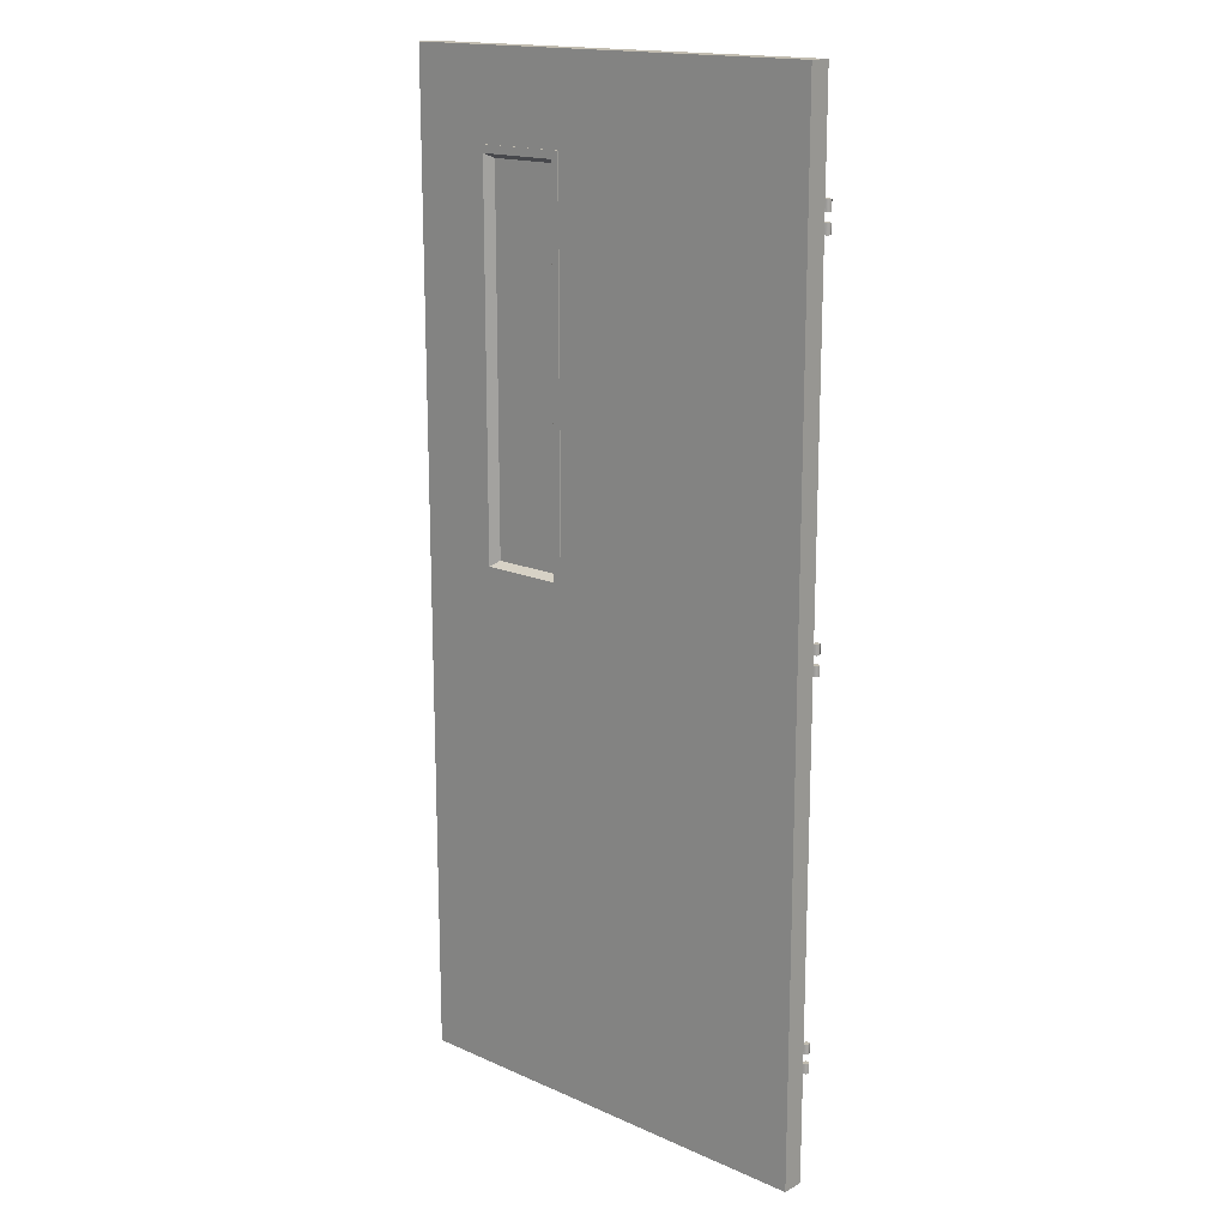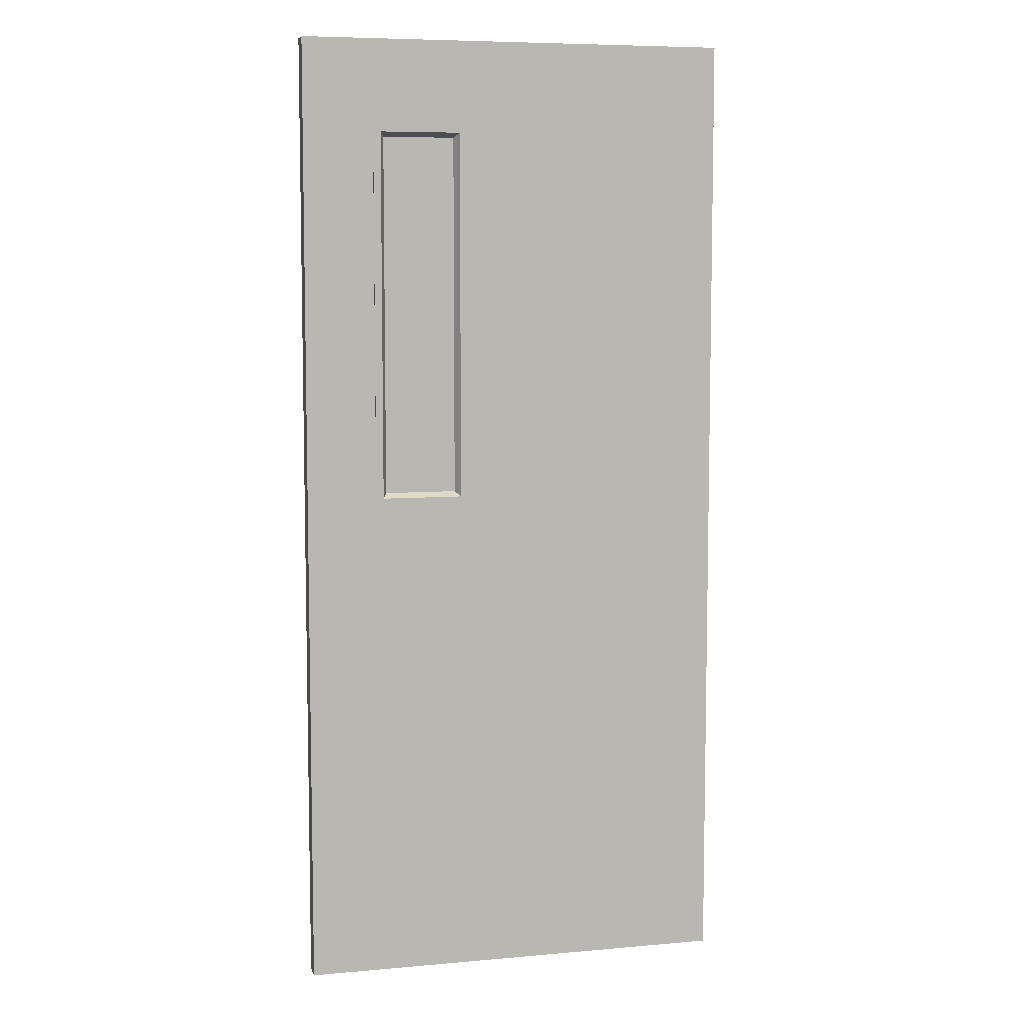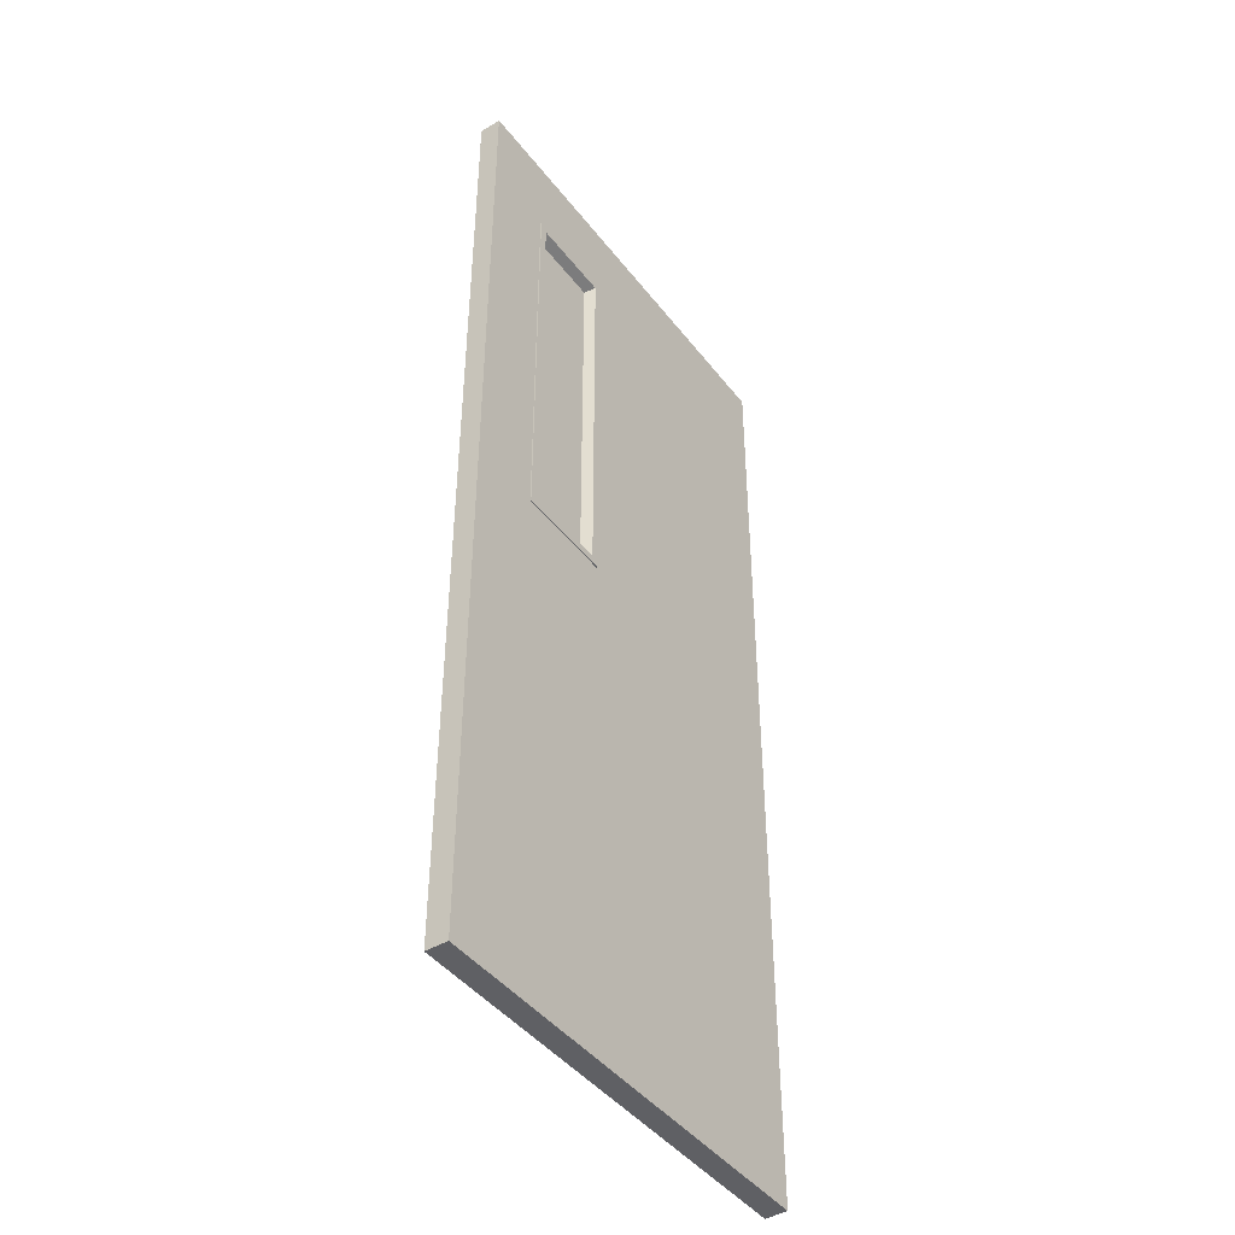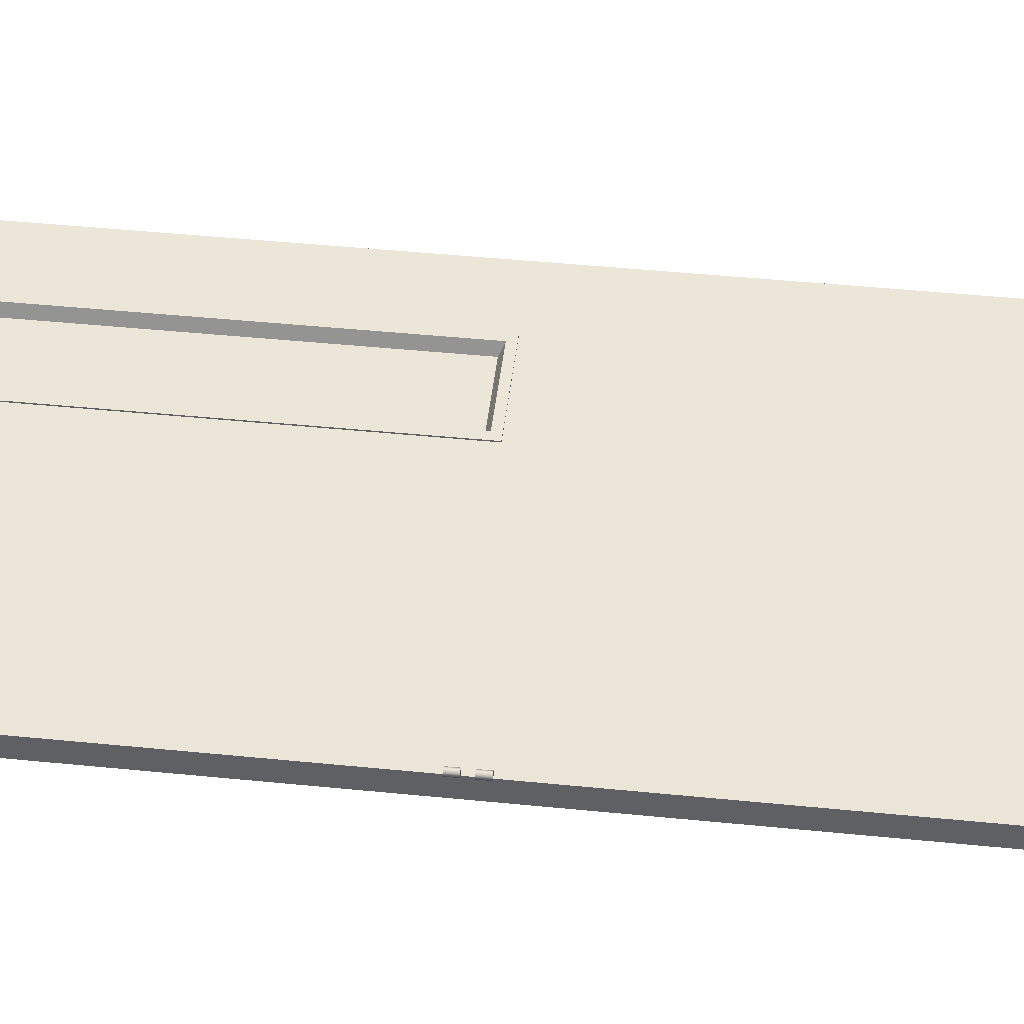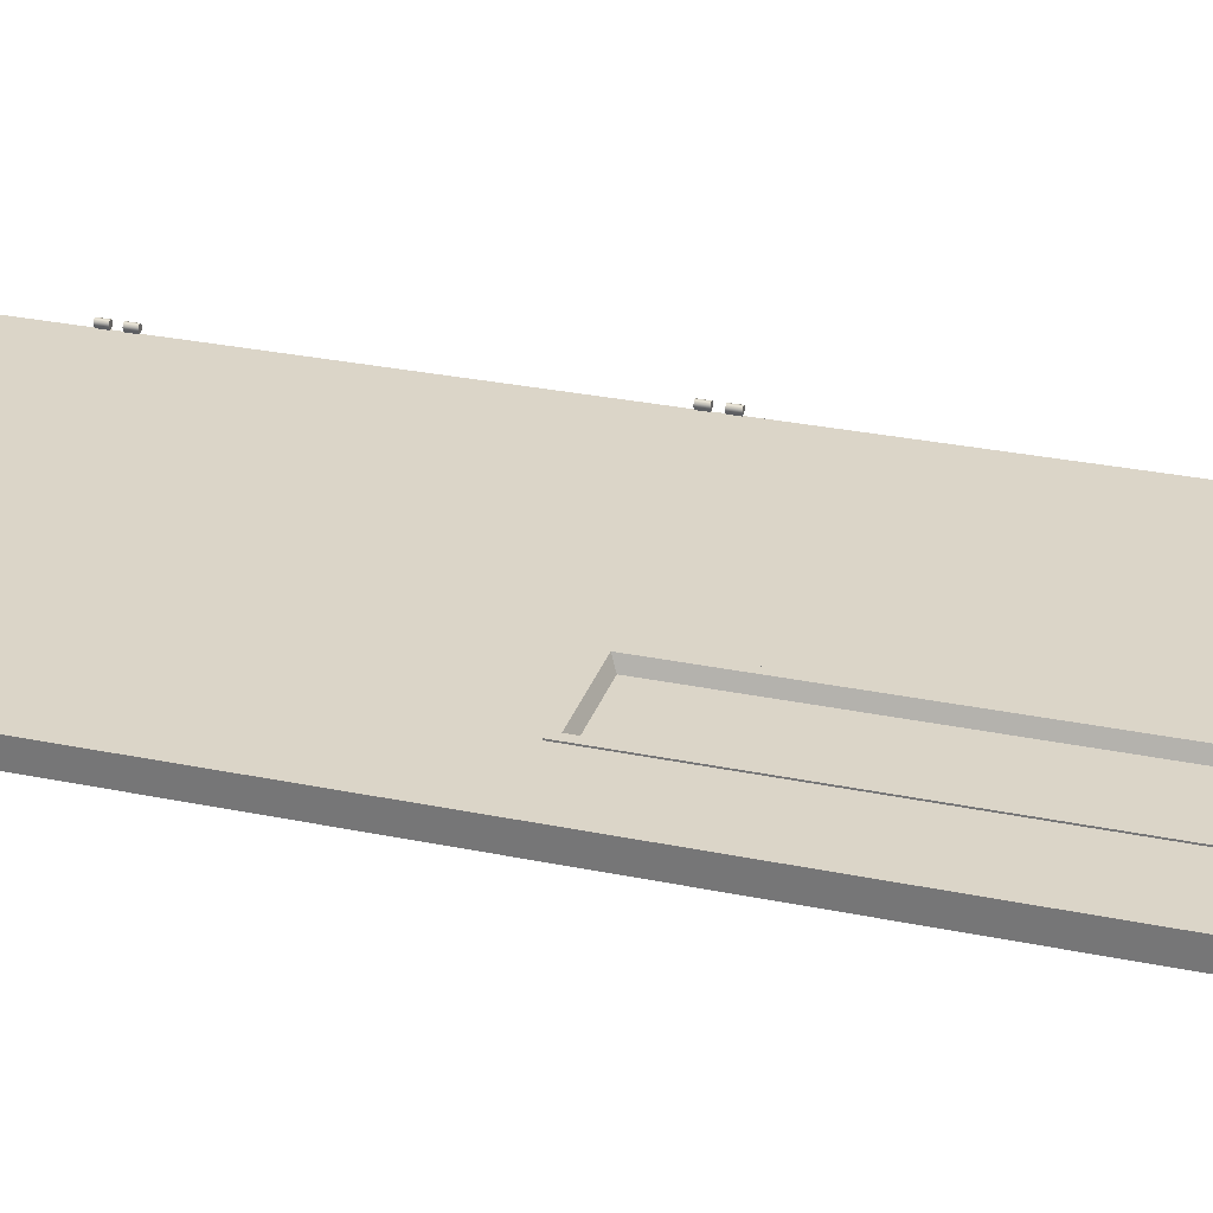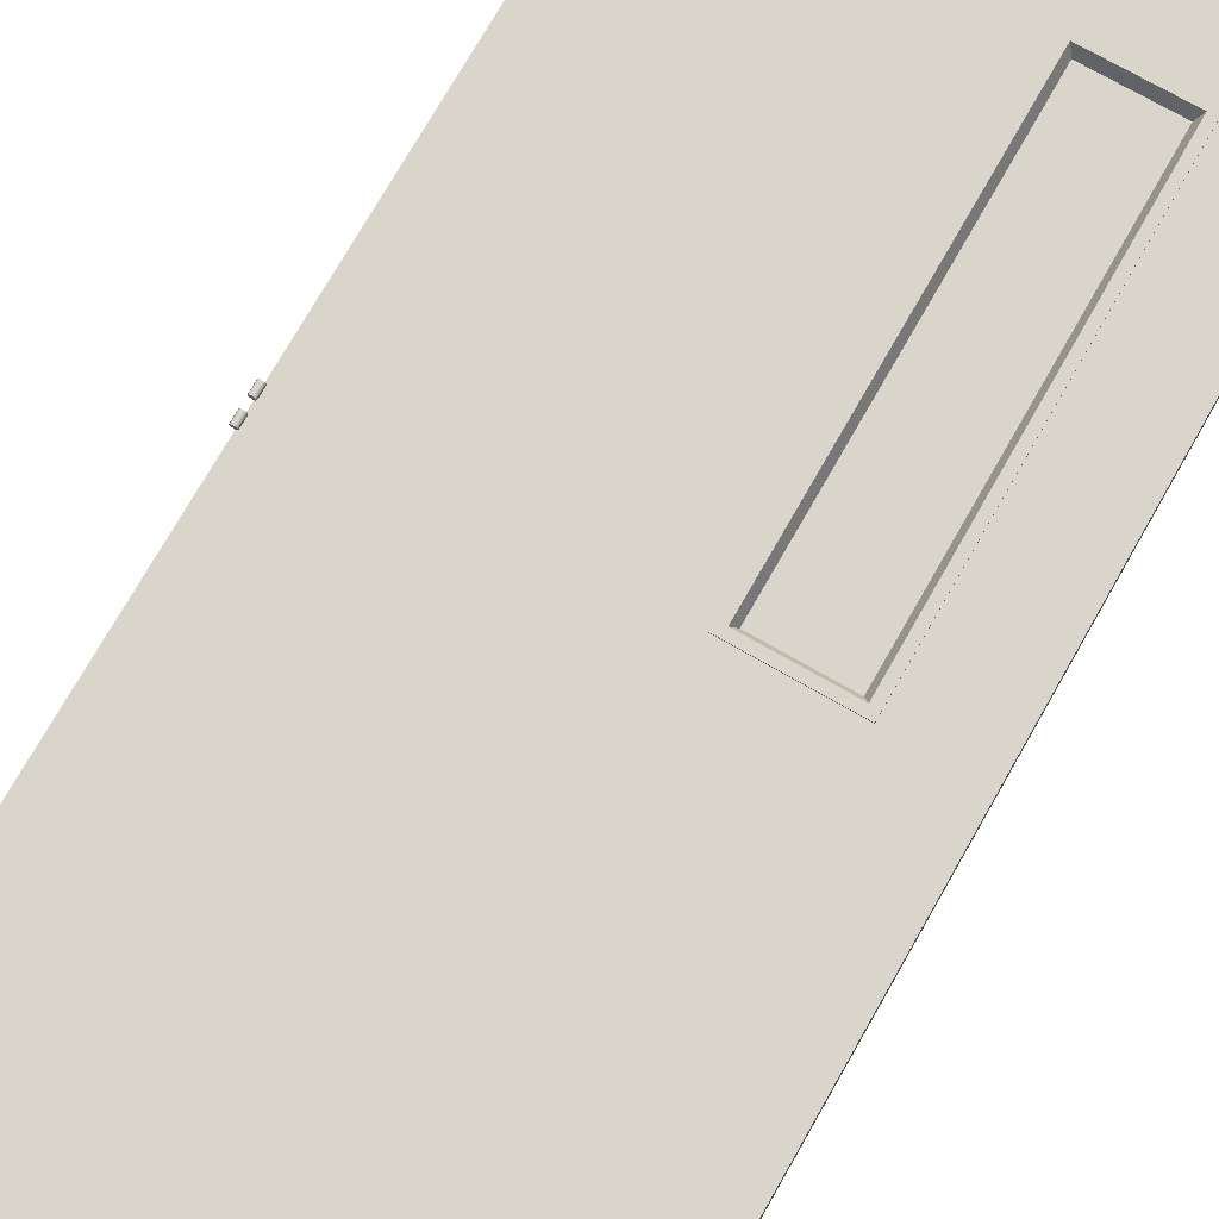
<metadata>
{"format":"obj","ext":"obj","renderer":"f3d","projection":"perspective","resolution":1024,"background":"white","views":[{"elev":16.5,"azim":-137.9,"up":"+Y"},{"elev":7.3,"azim":165.8,"up":"+Y"},{"elev":-44.0,"azim":124.8,"up":"+Y"},{"elev":46.5,"azim":-83.5,"up":"+Z"},{"elev":29.6,"azim":106.9,"up":"+Z"},{"elev":74.2,"azim":29.7,"up":"+Z"}]}
</metadata>
<code>
o door_005_Cylinder.022
v 1.251 0.02306 0.005047
v 1.251 2.765 0.005047
v 0.02248 0.02306 0.005047
v 0.02249 2.765 0.005047
v 1.251 0.02306 -0.05496
v 1.251 2.765 -0.05496
v 0.02248 0.02306 -0.05496
v 0.02249 2.765 -0.05496
v 0.02248 1.382 0.005047
v 0.02248 1.407 0.005047
v 0.02248 1.395 -0.05496
v 0.02248 1.334 0.005047
v 0.02248 1.355 0.005047
v 0.02248 1.455 0.005047
v 0.02248 1.435 0.005047
v 0.02081 1.435 0.01431
v 0.02081 1.407 0.01431
v 0.02081 1.355 0.01431
v 0.02081 1.382 0.01431
v 0.0251 1.435 0.005051
v 0.0251 1.407 0.005051
v 0.0251 1.382 0.005051
v 0.0251 1.355 0.005051
v 0.02675 1.435 0.008412
v 0.02069 1.435 0.005996
v 0.02675 1.407 0.008412
v 0.02069 1.407 0.005996
v 0.02675 1.382 0.008412
v 0.02069 1.382 0.005996
v 0.02069 1.355 0.005996
v 0.02675 1.355 0.008412
v 0.02923 1.435 0.01443
v 0.01476 1.435 0.00844
v 0.02676 1.435 0.02044
v 0.02078 1.435 0.0229
v 0.01479 1.435 0.02046
v 0.01227 1.435 0.01443
v 0.01476 1.407 0.00844
v 0.02923 1.407 0.01443
v 0.01227 1.407 0.01443
v 0.01479 1.407 0.02046
v 0.02078 1.407 0.0229
v 0.02676 1.407 0.02044
v 0.01476 1.355 0.00844
v 0.02923 1.355 0.01443
v 0.01227 1.355 0.01443
v 0.01479 1.355 0.02046
v 0.02078 1.355 0.0229
v 0.02676 1.355 0.02044
v 0.02923 1.382 0.01443
v 0.01476 1.382 0.00844
v 0.02676 1.382 0.02044
v 0.02078 1.382 0.0229
v 0.01479 1.382 0.02046
v 0.01227 1.382 0.01443
v 0.04027 1.455 0.005047
v 0.04027 1.334 0.005047
v 0.04027 1.395 0.00505
v 0.02249 2.411 0.005047
v 0.02249 2.436 0.005047
v 0.02249 2.423 -0.05496
v 0.02249 2.363 0.005047
v 0.02249 2.383 0.005047
v 0.02249 2.484 0.005047
v 0.02249 2.463 0.005047
v 0.02081 2.463 0.01431
v 0.02081 2.436 0.01431
v 0.02081 2.383 0.01431
v 0.02081 2.411 0.01431
v 0.0251 2.463 0.005051
v 0.0251 2.436 0.005051
v 0.0251 2.411 0.005051
v 0.0251 2.383 0.005051
v 0.02675 2.463 0.008412
v 0.02069 2.463 0.005996
v 0.02675 2.436 0.008412
v 0.02069 2.436 0.005996
v 0.02675 2.411 0.008412
v 0.02069 2.411 0.005996
v 0.02069 2.383 0.005996
v 0.02675 2.383 0.008412
v 0.02923 2.463 0.01443
v 0.01476 2.463 0.00844
v 0.02676 2.463 0.02044
v 0.02078 2.463 0.0229
v 0.01479 2.463 0.02046
v 0.01227 2.463 0.01443
v 0.01476 2.436 0.00844
v 0.02923 2.436 0.01443
v 0.01227 2.436 0.01443
v 0.01479 2.436 0.02046
v 0.02078 2.436 0.0229
v 0.02676 2.436 0.02044
v 0.01476 2.383 0.00844
v 0.02923 2.383 0.01443
v 0.01227 2.383 0.01443
v 0.01479 2.383 0.02046
v 0.02078 2.383 0.0229
v 0.02676 2.383 0.02044
v 0.02923 2.411 0.01443
v 0.01476 2.411 0.00844
v 0.02676 2.411 0.02044
v 0.02078 2.411 0.0229
v 0.01479 2.411 0.02046
v 0.01227 2.411 0.01443
v 0.04027 2.484 0.005047
v 0.04027 2.363 0.005047
v 0.04027 2.423 0.00505
v 0.02248 0.3537 0.005047
v 0.02248 0.3782 0.005047
v 0.02248 0.366 -0.05496
v 0.02248 0.3057 0.005047
v 0.02248 0.3259 0.005047
v 0.02248 0.4263 0.005047
v 0.02248 0.406 0.005047
v 0.02081 0.406 0.01431
v 0.02081 0.3782 0.01431
v 0.02081 0.326 0.01431
v 0.02081 0.3537 0.01431
v 0.0251 0.406 0.005051
v 0.0251 0.3782 0.005051
v 0.0251 0.3537 0.005051
v 0.0251 0.326 0.005051
v 0.02675 0.406 0.008412
v 0.02069 0.406 0.005996
v 0.02675 0.3782 0.008412
v 0.02069 0.3782 0.005996
v 0.02675 0.3537 0.008412
v 0.02069 0.3537 0.005996
v 0.02069 0.326 0.005996
v 0.02675 0.326 0.008412
v 0.02923 0.406 0.01443
v 0.01476 0.406 0.00844
v 0.02676 0.406 0.02044
v 0.02078 0.406 0.0229
v 0.01479 0.406 0.02046
v 0.01227 0.406 0.01443
v 0.01476 0.3782 0.00844
v 0.02923 0.3782 0.01443
v 0.01227 0.3782 0.01443
v 0.01479 0.3782 0.02046
v 0.02078 0.3782 0.0229
v 0.02676 0.3782 0.02044
v 0.01476 0.326 0.00844
v 0.02923 0.326 0.01443
v 0.01227 0.326 0.01443
v 0.01479 0.326 0.02046
v 0.02078 0.326 0.0229
v 0.02676 0.326 0.02044
v 0.02923 0.3537 0.01443
v 0.01476 0.3537 0.00844
v 0.02676 0.3537 0.02044
v 0.02078 0.3537 0.0229
v 0.01479 0.3537 0.02046
v 0.01227 0.3537 0.01443
v 0.04027 0.4263 0.005047
v 0.04027 0.3057 0.005047
v 0.04027 0.366 0.00505
v 0.7923 2.509 0.005047
v 0.7923 2.509 -0.05496
v 0.7923 1.446 -0.05496
v 0.7923 1.446 0.005049
v 1.032 2.509 -0.05496
v 1.032 2.509 0.005049
v 1.032 1.446 -0.05496
v 1.032 1.446 0.005049
v 1.049 1.429 -0.02909
v 0.7751 1.429 -0.02909
v 0.7751 2.526 -0.02909
v 1.049 2.526 -0.02909
v 1.049 2.526 -0.02052
v 1.049 1.429 -0.02052
v 0.7751 1.429 -0.02052
v 0.7751 2.526 -0.02052
v 0.8094 1.463 -0.02962
v 0.8094 2.492 -0.02962
v 1.015 1.463 -0.02962
v 1.015 2.492 -0.02962
v 0.8094 1.463 -0.01998
v 0.8094 2.492 -0.01998
v 1.015 1.463 -0.01998
v 1.015 2.492 -0.01998
v 1.049 1.429 -0.05802
v 0.7751 1.429 -0.05802
v 0.7751 2.526 -0.05802
v 1.049 2.526 -0.05802
v 1.049 2.526 0.008415
v 1.049 1.429 0.008415
v 0.7751 1.429 0.008415
v 0.7751 2.526 0.008415
v 1.028 1.45 -0.05802
v 0.7966 1.45 -0.05802
v 0.7966 2.505 -0.05802
v 1.028 2.505 -0.05802
v 1.028 2.505 0.008415
v 1.028 1.45 0.008415
v 0.7966 1.45 0.008415
v 0.7966 2.505 0.008415
v 0.7923 1.446 -0.02962
v 0.7923 2.509 -0.02962
v 1.032 1.446 -0.02962
v 1.032 2.509 -0.02962
v 0.7923 1.446 -0.01998
v 0.7923 2.509 -0.01998
v 1.032 1.446 -0.01998
v 1.032 2.509 -0.01998
v 1.049 1.429 -0.02534
v 0.7751 1.429 -0.02534
v 0.7751 2.526 -0.02534
v 1.049 2.526 -0.02534
v 1.049 2.526 -0.02427
v 1.049 1.429 -0.02427
v 0.7751 1.429 -0.02427
v 0.7751 2.526 -0.02427
f 7 1 3
f 8 2 6
f 64 8 61
f 64 106 4
f 22 10 9
f 11 9 10
f 11 10 15
f 14 11 15
f 9 11 13
f 11 12 13
f 14 20 56
f 58 22 23
f 157 112 3
f 112 7 3
f 25 16 15
f 25 10 27
f 17 27 10
f 29 19 9
f 23 28 31
f 21 24 26
f 24 39 26
f 28 45 31
f 51 30 44
f 40 33 38
f 41 37 40
f 42 36 41
f 43 35 42
f 39 34 43
f 46 51 44
f 47 55 46
f 48 54 47
f 49 53 48
f 45 52 49
f 33 27 38
f 30 9 13
f 18 30 13
f 13 31 18
f 15 24 20
f 10 26 17
f 9 28 22
f 17 40 38
f 16 33 37
f 17 41 40
f 16 37 36
f 17 42 41
f 16 36 35
f 17 43 42
f 16 35 34
f 17 39 43
f 16 34 32
f 18 46 44
f 19 51 55
f 18 47 46
f 19 55 54
f 18 48 47
f 19 54 53
f 18 49 48
f 19 53 52
f 18 45 49
f 19 52 50
f 17 38 27
f 16 25 33
f 17 26 39
f 16 32 24
f 18 31 45
f 19 50 28
f 18 44 30
f 19 29 51
f 20 21 58
f 22 58 21
f 57 58 23
f 58 56 20
f 12 23 13
f 59 71 60
f 61 59 60
f 61 60 65
f 64 61 65
f 59 61 63
f 61 62 63
f 64 70 106
f 61 8 160
f 108 72 73
f 75 66 65
f 75 60 77
f 67 77 60
f 79 69 59
f 73 78 81
f 71 74 76
f 74 89 76
f 78 95 81
f 101 80 94
f 90 83 88
f 91 87 90
f 92 86 91
f 93 85 92
f 89 84 93
f 96 101 94
f 97 105 96
f 98 104 97
f 99 103 98
f 95 102 99
f 83 77 88
f 80 59 63
f 68 80 63
f 63 81 68
f 65 74 70
f 60 76 67
f 59 78 72
f 67 90 88
f 66 83 87
f 67 91 90
f 66 87 86
f 67 92 91
f 66 86 85
f 67 93 92
f 66 85 84
f 67 89 93
f 66 84 82
f 68 96 94
f 69 101 105
f 68 97 96
f 69 105 104
f 68 98 97
f 69 104 103
f 68 99 98
f 69 103 102
f 68 95 99
f 69 102 100
f 67 88 77
f 66 75 83
f 67 76 89
f 66 82 74
f 68 81 95
f 69 100 78
f 68 94 80
f 69 79 101
f 70 71 108
f 72 108 71
f 107 108 73
f 108 106 70
f 62 73 63
f 122 110 109
f 111 109 110
f 111 110 115
f 114 111 115
f 109 111 113
f 111 112 113
f 114 120 156
f 158 122 123
f 125 116 115
f 125 110 127
f 117 127 110
f 129 119 109
f 123 128 131
f 121 124 126
f 124 139 126
f 128 145 131
f 151 130 144
f 140 133 138
f 141 137 140
f 142 136 141
f 143 135 142
f 139 134 143
f 146 151 144
f 147 155 146
f 148 154 147
f 149 153 148
f 145 152 149
f 133 127 138
f 130 109 113
f 118 130 113
f 113 131 118
f 115 124 120
f 110 126 117
f 109 128 122
f 117 140 138
f 116 133 137
f 117 141 140
f 116 137 136
f 117 142 141
f 116 136 135
f 117 143 142
f 116 135 134
f 117 139 143
f 116 134 132
f 118 146 144
f 119 151 155
f 118 147 146
f 119 155 154
f 118 148 147
f 119 154 153
f 118 149 148
f 119 153 152
f 118 145 149
f 119 152 150
f 117 138 127
f 116 125 133
f 117 126 139
f 116 132 124
f 118 131 145
f 119 150 128
f 118 144 130
f 119 129 151
f 120 121 158
f 122 158 121
f 157 158 123
f 159 106 108
f 158 156 120
f 112 123 113
f 62 56 107
f 62 11 14
f 111 12 11
f 156 12 114
f 2 5 6
f 111 11 161
f 108 107 159
f 161 11 61
f 5 7 111
f 160 161 61
f 160 8 6
f 165 6 5
f 111 161 5
f 161 165 5
f 6 165 163
f 163 160 6
f 159 4 106
f 159 2 4
f 107 162 159
f 156 1 162
f 2 164 166
f 159 164 2
f 156 158 1
f 158 157 1
f 157 3 1
f 1 2 166
f 162 107 56
f 1 166 162
f 56 58 162
f 58 57 162
f 162 57 156
f 7 5 1
f 8 4 2
f 64 4 8
f 22 21 10
f 14 15 20
f 112 111 7
f 25 15 10
f 23 22 28
f 21 20 24
f 24 32 39
f 28 50 45
f 51 29 30
f 40 37 33
f 41 36 37
f 42 35 36
f 43 34 35
f 39 32 34
f 46 55 51
f 47 54 55
f 48 53 54
f 49 52 53
f 45 50 52
f 33 25 27
f 30 29 9
f 13 23 31
f 15 16 24
f 10 21 26
f 9 19 28
f 12 57 23
f 59 72 71
f 64 65 70
f 75 65 60
f 73 72 78
f 71 70 74
f 74 82 89
f 78 100 95
f 101 79 80
f 90 87 83
f 91 86 87
f 92 85 86
f 93 84 85
f 89 82 84
f 96 105 101
f 97 104 105
f 98 103 104
f 99 102 103
f 95 100 102
f 83 75 77
f 80 79 59
f 63 73 81
f 65 66 74
f 60 71 76
f 59 69 78
f 62 107 73
f 122 121 110
f 114 115 120
f 125 115 110
f 123 122 128
f 121 120 124
f 124 132 139
f 128 150 145
f 151 129 130
f 140 137 133
f 141 136 137
f 142 135 136
f 143 134 135
f 139 132 134
f 146 155 151
f 147 154 155
f 148 153 154
f 149 152 153
f 145 150 152
f 133 125 127
f 130 129 109
f 113 123 131
f 115 116 124
f 110 121 126
f 109 119 128
f 112 157 123
f 62 14 56
f 62 61 11
f 111 114 12
f 156 57 12
f 2 1 5
f 167 169 170
f 174 172 171
f 167 168 169
f 174 173 172
f 186 188 183
f 190 184 189
f 188 184 183
f 186 190 187
f 191 184 192
f 192 185 193
f 193 186 194
f 191 186 183
f 196 187 195
f 197 188 196
f 195 190 198
f 197 190 189
f 175 191 192
f 175 193 176
f 178 193 194
f 177 194 191
f 181 195 182
f 179 196 181
f 182 198 180
f 179 198 197
f 175 200 199
f 180 206 182
f 181 206 205
f 176 202 200
f 175 201 177
f 179 204 180
f 179 205 203
f 177 202 178
f 206 201 205
f 204 202 206
f 203 200 204
f 205 199 203
f 186 187 188
f 190 185 184
f 188 189 184
f 186 185 190
f 191 183 184
f 192 184 185
f 193 185 186
f 191 194 186
f 196 188 187
f 197 189 188
f 195 187 190
f 197 198 190
f 175 177 191
f 175 192 193
f 178 176 193
f 177 178 194
f 181 196 195
f 179 197 196
f 182 195 198
f 179 180 198
f 175 176 200
f 180 204 206
f 181 182 206
f 176 178 202
f 175 199 201
f 179 203 204
f 179 181 205
f 177 201 202
f 206 202 201
f 204 200 202
f 203 199 200
f 205 201 199
f 207 209 210
f 214 212 211
f 207 208 209
f 214 213 212

</code>
